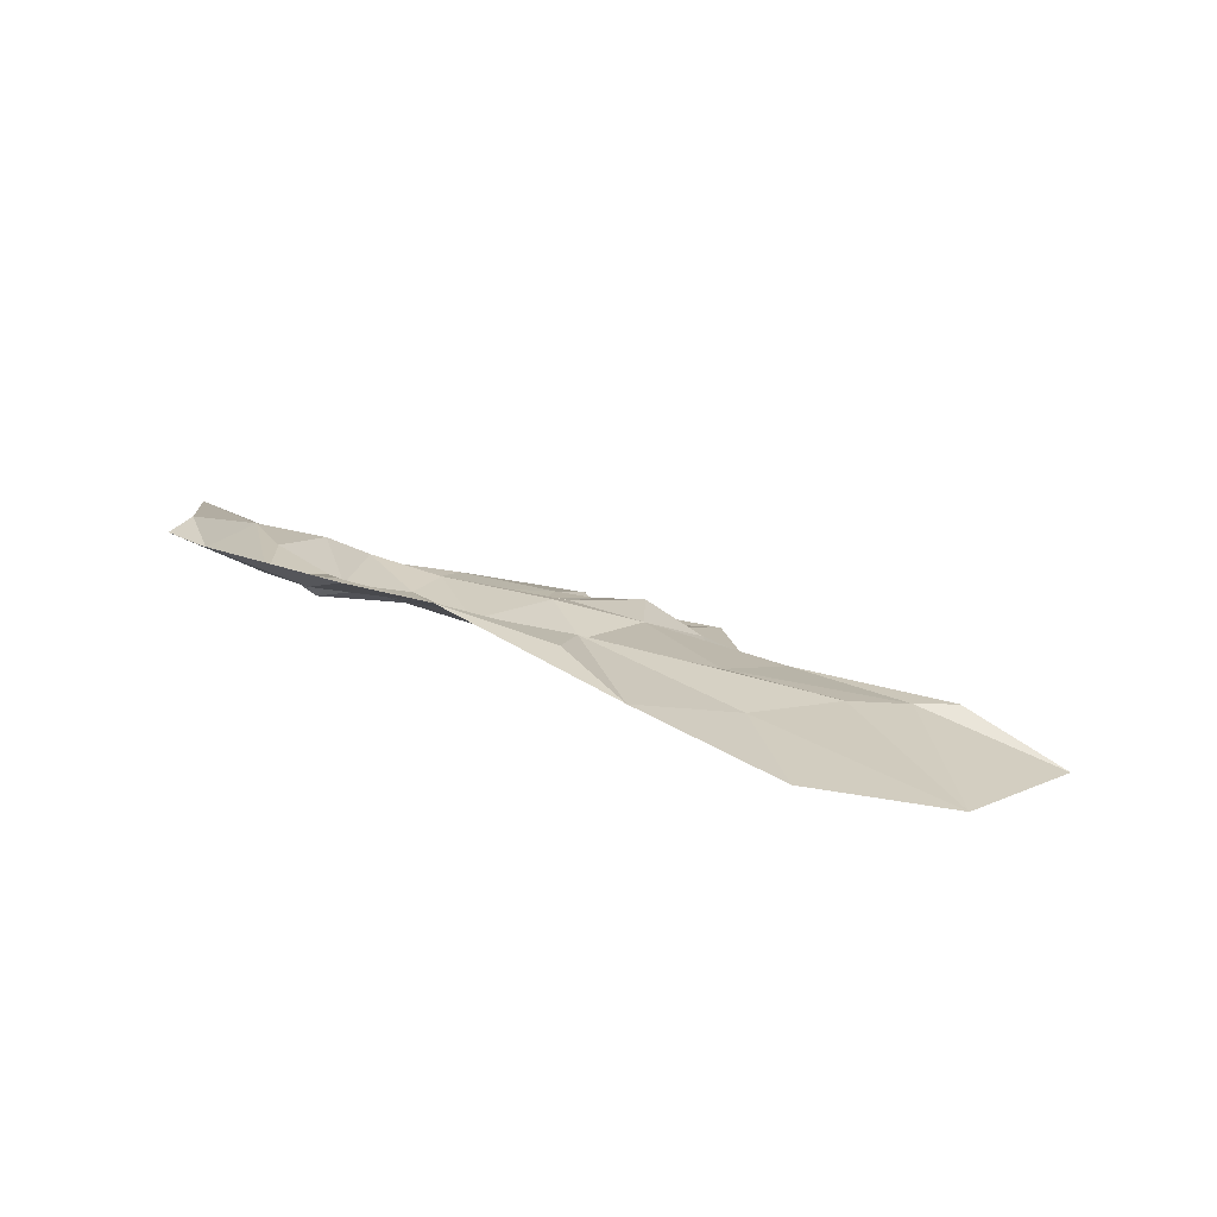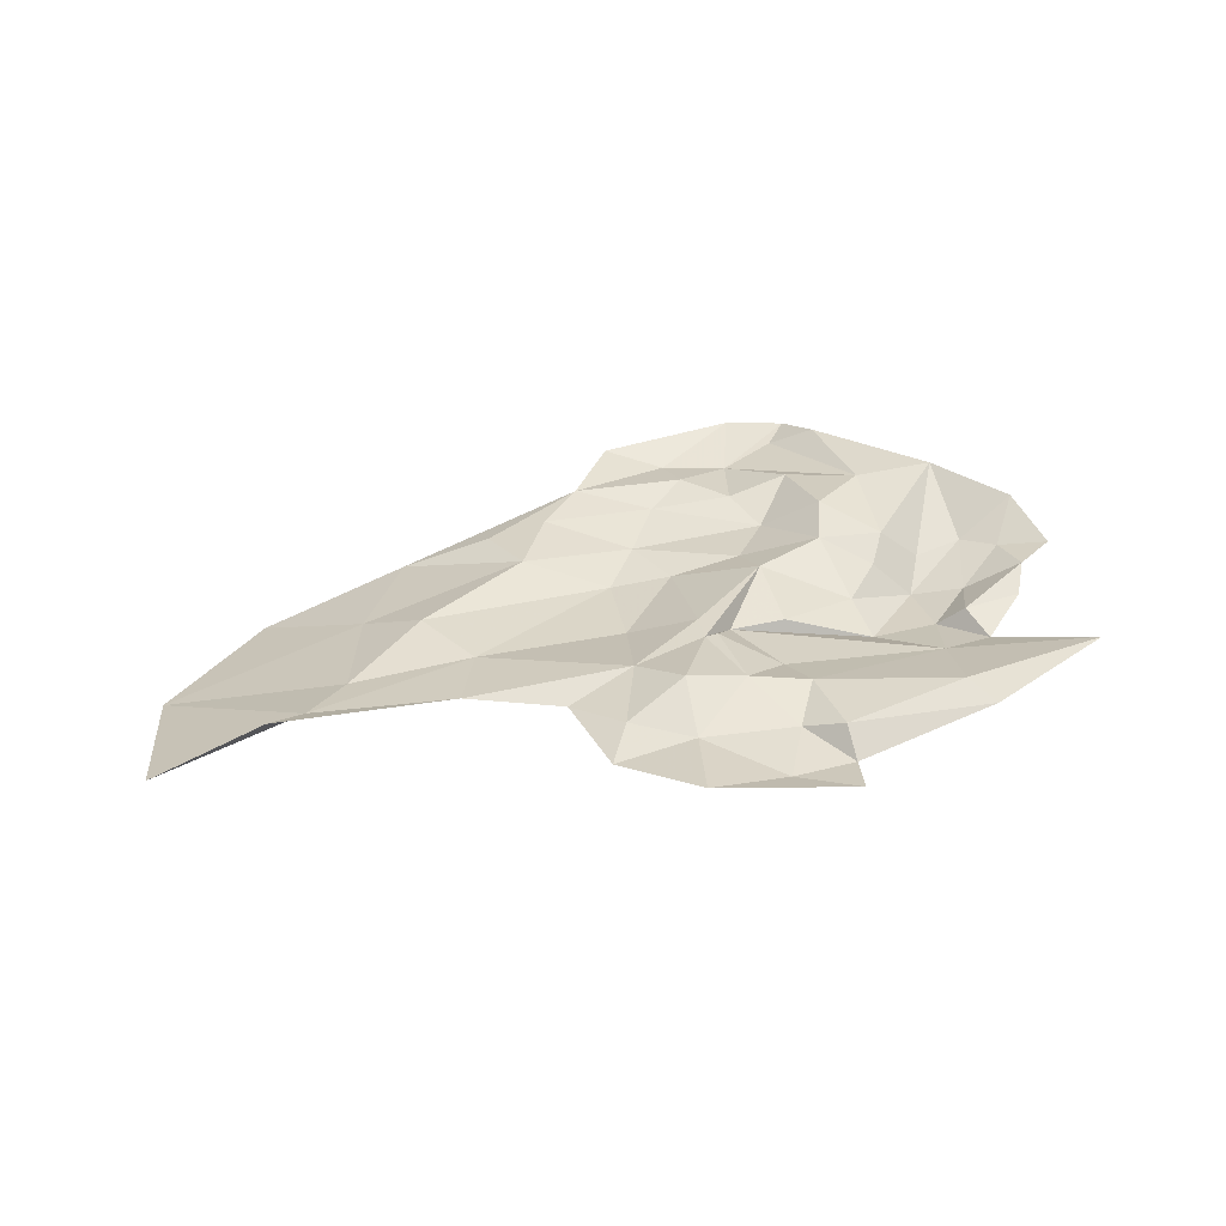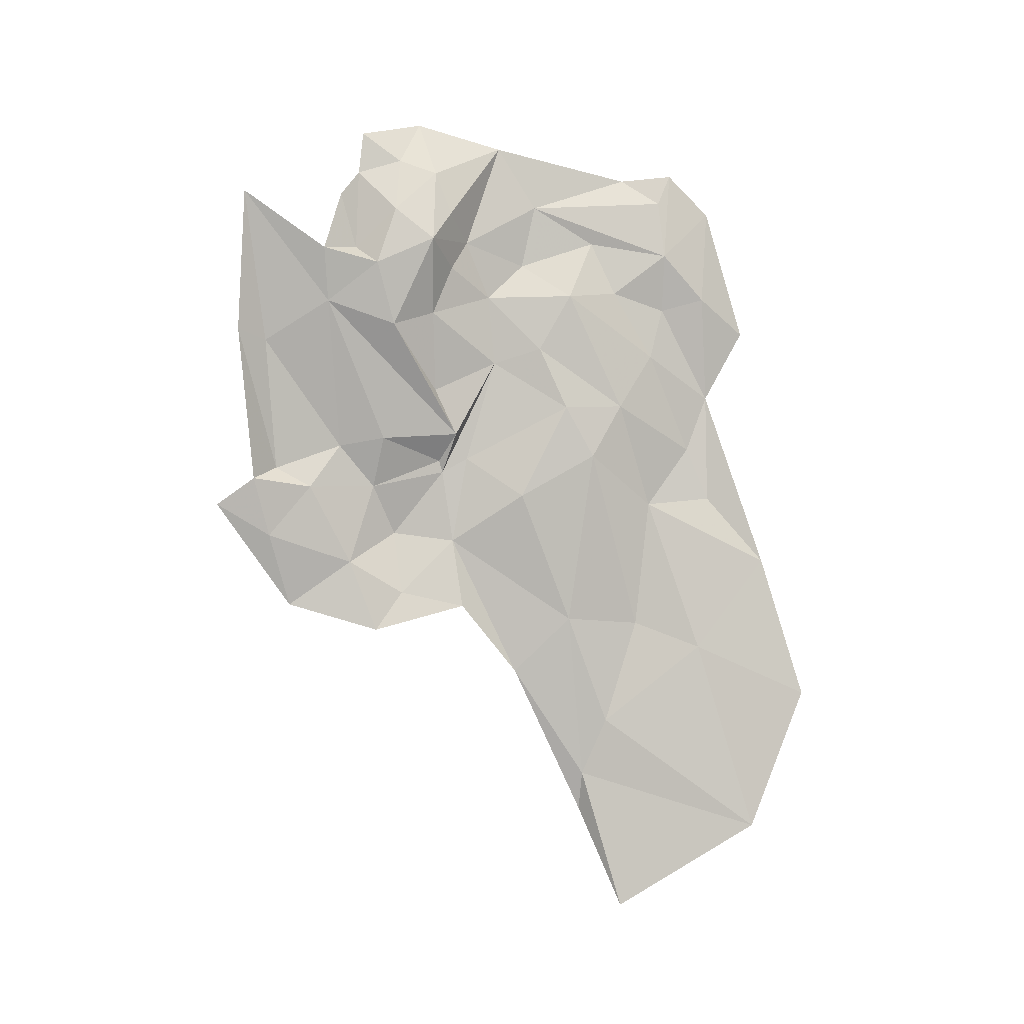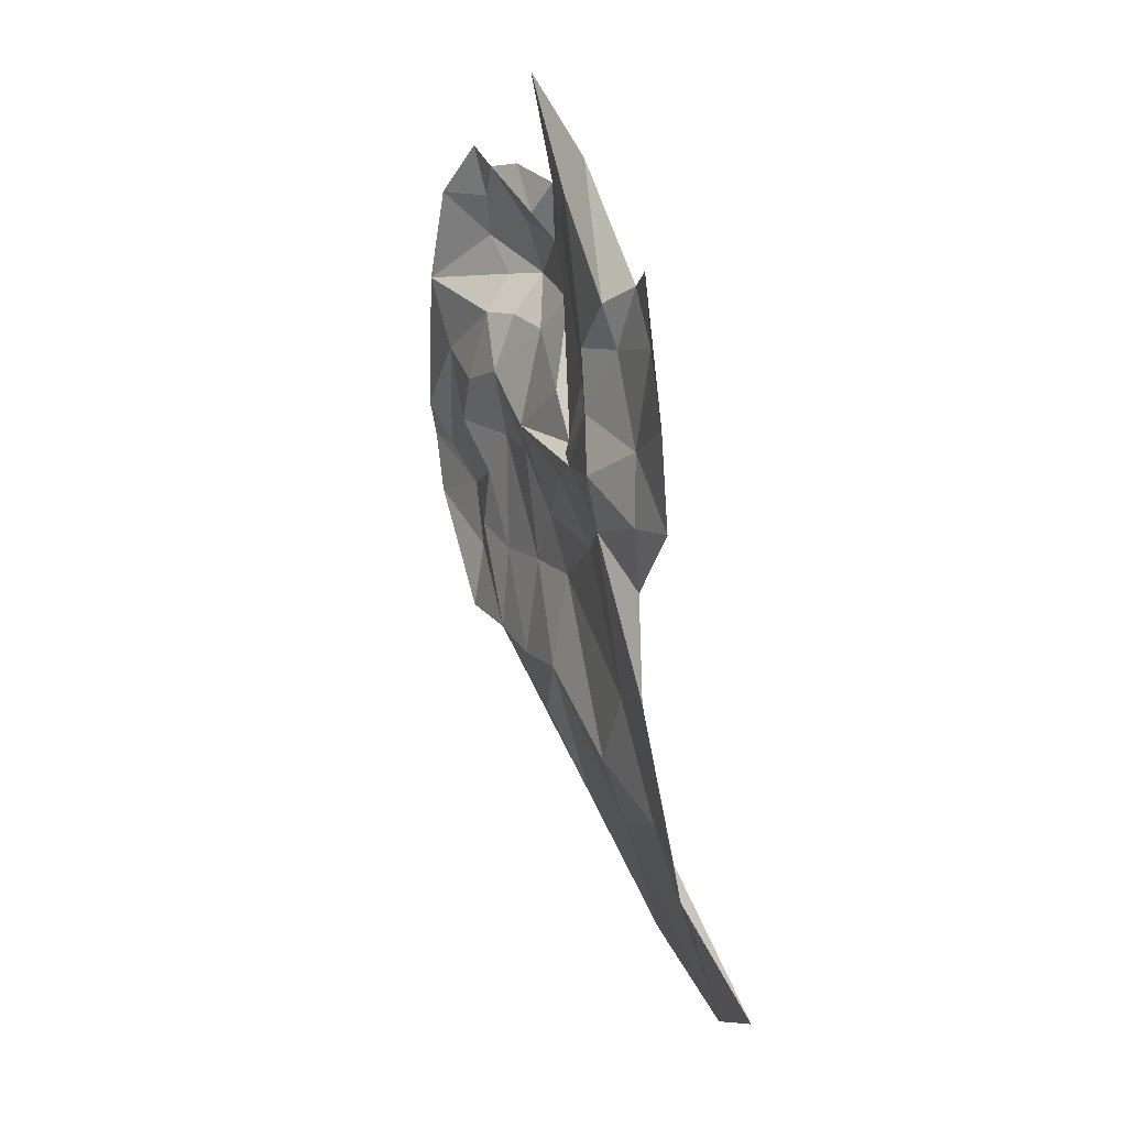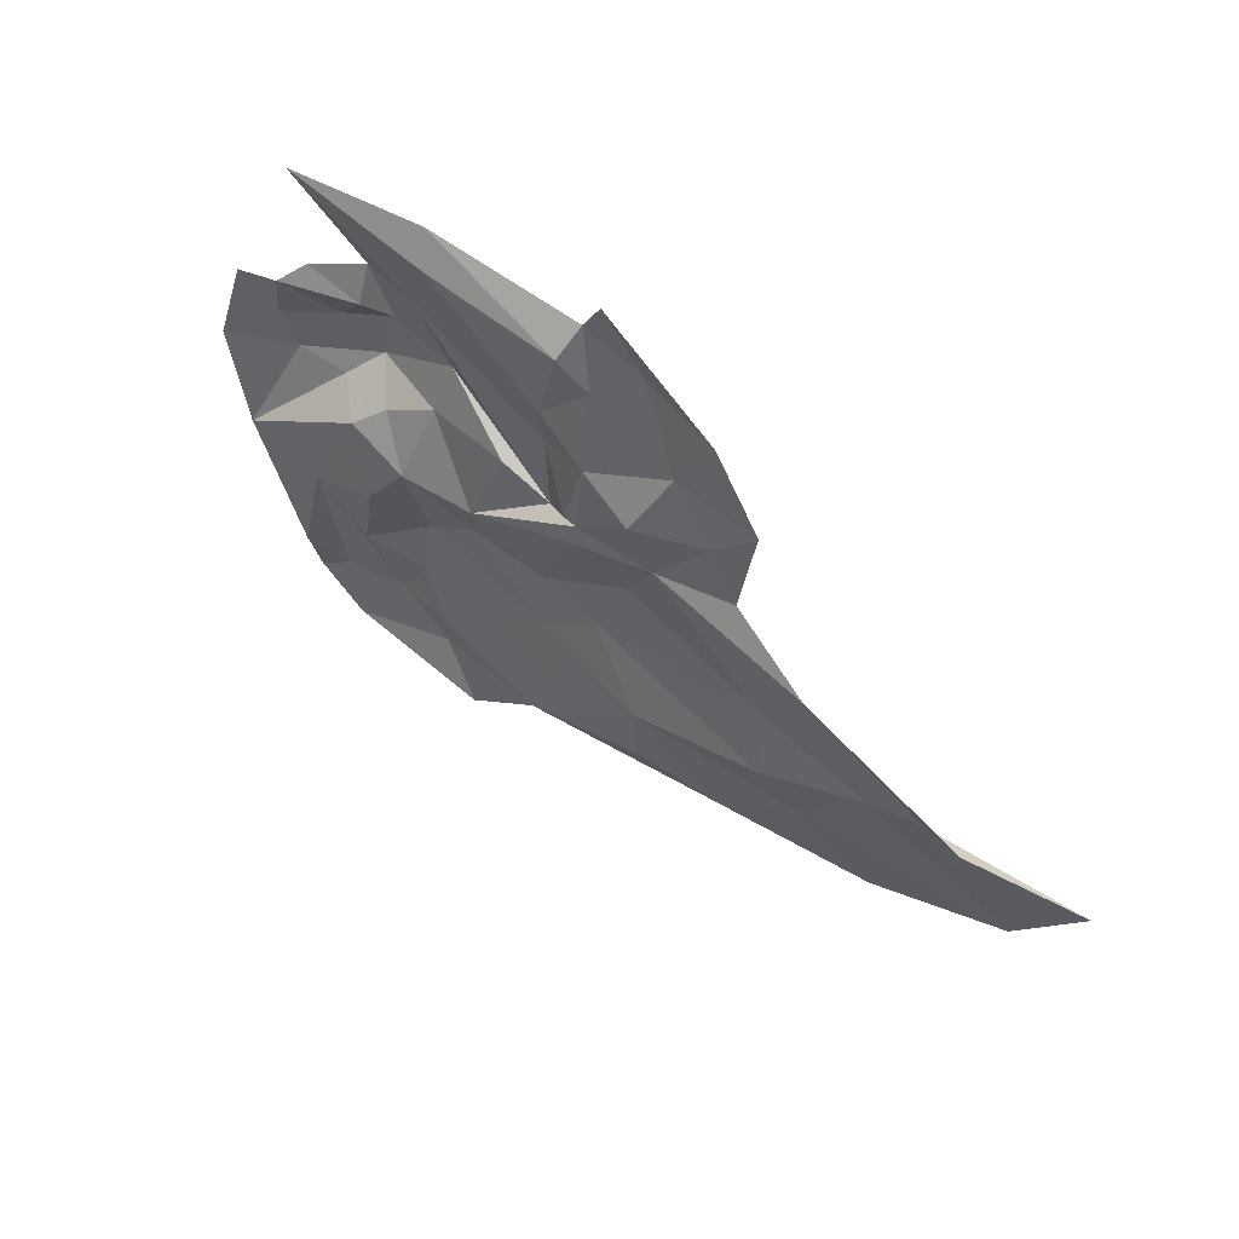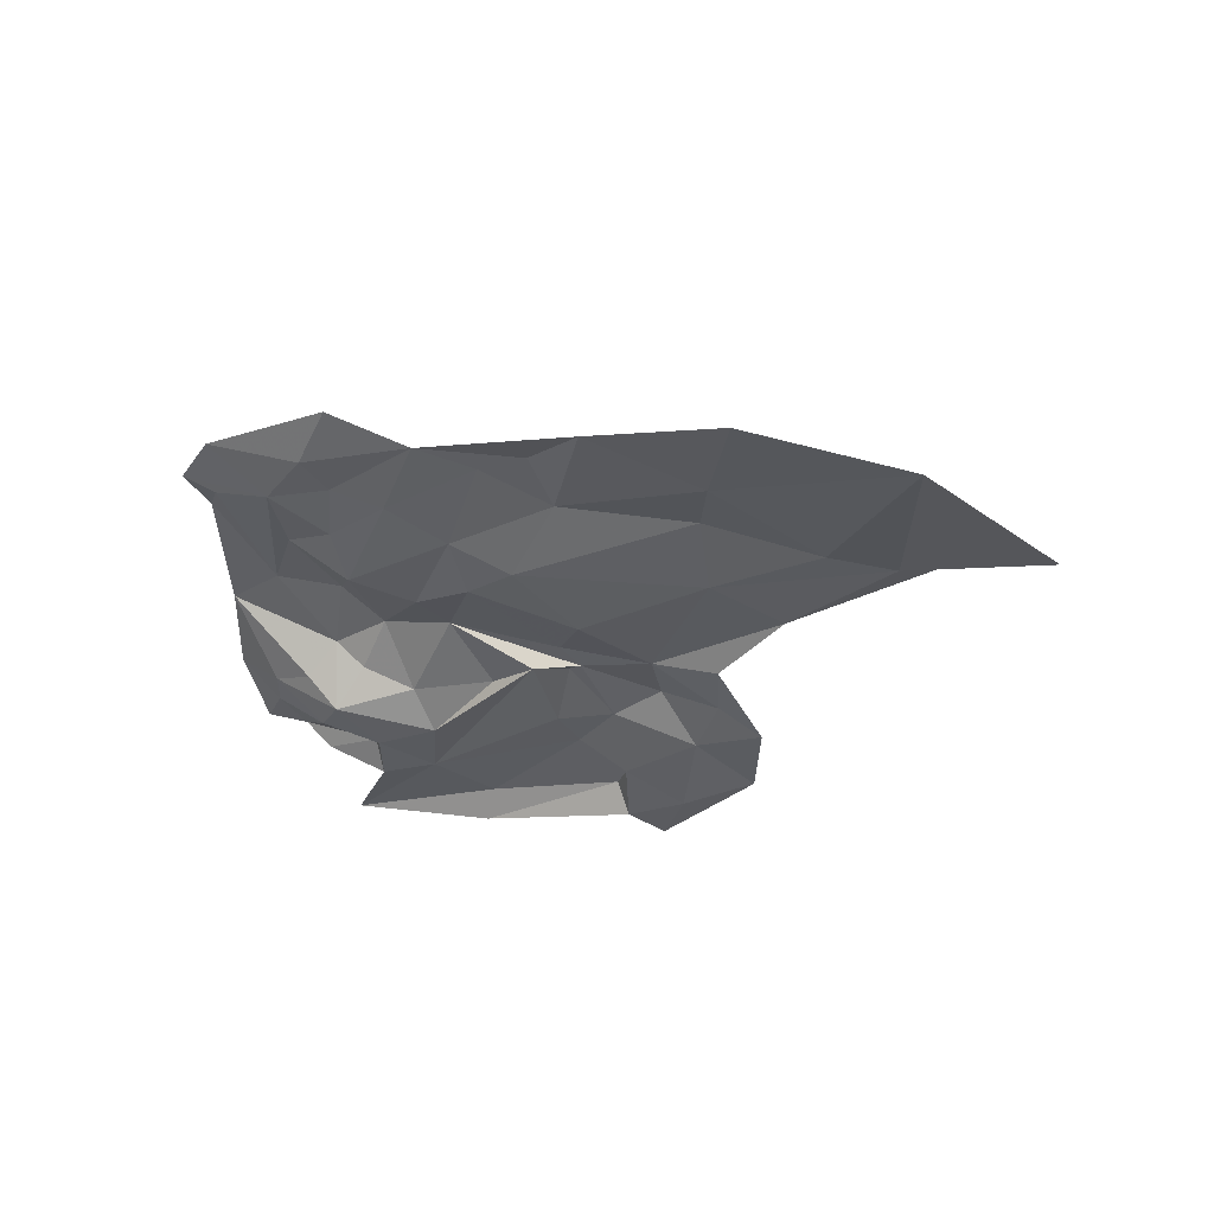
<metadata>
{"format":"obj","ext":"obj","renderer":"f3d","projection":"perspective","resolution":1024,"background":"white","views":[{"elev":14.0,"azim":-157.2,"up":"+Y"},{"elev":17.4,"azim":-22.6,"up":"+Y"},{"elev":-77.3,"azim":104.9,"up":"+Y"},{"elev":62.9,"azim":-96.9,"up":"+Z"},{"elev":69.5,"azim":-132.8,"up":"+Z"},{"elev":-32.1,"azim":-149.4,"up":"+Y"}]}
</metadata>
<code>
v -3.792 6.895 -0.8334
v -3.724 6.894 -0.8103
v -3.712 6.894 -0.8496
v -3.793 6.894 -0.8581
v -3.803 6.901 -0.8971
v -3.935 6.901 -0.9673
v -3.92 6.892 -0.9316
v -3.836 6.906 -0.968
v -3.726 6.943 -0.9558
v -3.724 6.947 -0.9972
v -3.748 6.927 -0.9781
v -3.793 6.886 -0.7971
v -3.845 6.896 -0.9241
v -3.86 6.896 -0.8796
v -3.822 6.904 -0.8837
v -3.819 6.908 -0.8986
v -3.754 6.937 -1.003
v -3.793 6.931 -1.014
v -3.955 6.893 -0.9984
v -3.873 6.918 -0.9916
v -3.635 6.946 -0.9202
v -3.662 6.924 -0.9232
v -3.651 6.925 -0.9059
v -4.007 6.88 -0.9164
v -3.982 6.885 -0.9371
v -3.94 6.886 -0.8946
v -3.674 6.907 -0.8979
v -3.689 6.906 -0.8711
v -3.651 6.922 -0.8823
v -3.695 6.901 -0.9138
v -3.699 6.896 -0.8813
v -3.771 6.942 -1.027
v -3.826 6.938 -1.039
v -3.741 6.943 -1.036
v -3.696 6.95 -0.971
v -3.712 6.954 -1.04
v -3.735 6.907 -0.9024
v -3.733 6.894 -0.8811
v -3.737 6.931 -0.9331
v -3.773 6.921 -0.9272
v -3.866 6.871 -0.7849
v -3.854 6.879 -0.8228
v -3.893 6.87 -0.8274
v -3.793 6.872 -0.7861
v -3.713 6.884 -0.7994
v -3.771 6.943 -1.05
v -3.727 6.961 -1.066
v -3.797 6.951 -1.068
v -3.7 6.962 -1.05
v -3.814 6.918 -0.99
v -3.85 6.929 -1.021
v -3.806 6.911 -0.9604
v -3.771 6.919 -0.9542
v -3.848 6.899 -0.8485
v -3.819 6.896 -0.8449
v -3.807 6.881 -0.8131
v -3.826 6.87 -0.7855
v -3.643 6.9 -0.8216
v -3.776 6.904 -0.8923
v -4.056 6.863 -1.002
v -3.66 6.956 -0.9597
v -3.696 6.963 -1.023
v -3.704 6.931 -0.9293
v -3.895 6.881 -0.8763
v -3.879 6.882 -0.8454
v -4.081 6.858 -0.919
v -4.028 6.881 -0.9092
v -3.714 6.918 -0.9184
v -3.684 6.895 -0.8556
v -3.659 6.91 -0.8708
v -3.919 6.905 -1.046
v -3.993 6.88 -1.048
v -3.685 6.917 -0.926
v -3.631 6.928 -0.8899
v -3.802 6.87 -0.7629
v -3.88 6.922 -1.025
v -3.816 6.905 -0.8836
f 1 2 3
f 4 3 5
f 6 7 8
f 9 10 11
f 2 1 12
f 7 13 8
f 14 15 16
f 7 14 13
f 17 18 11
f 19 6 20
f 21 22 23
f 24 7 25
f 26 14 7
f 24 26 7
f 27 28 29
f 27 30 31
f 32 33 18
f 34 35 36
f 30 37 38
f 39 40 37
f 41 42 43
f 44 45 12
f 46 47 48
f 34 49 47
f 50 18 51
f 50 11 18
f 50 8 52
f 20 6 8
f 53 11 50
f 53 39 11
f 54 55 15
f 54 42 55
f 56 42 57
f 56 55 42
f 33 51 18
f 2 58 3
f 57 42 41
f 23 27 29
f 23 22 27
f 59 37 40
f 59 38 37
f 25 60 24
f 25 19 60
f 48 33 46
f 39 9 11
f 61 62 35
f 63 61 35
f 22 21 61
f 64 14 26
f 65 42 54
f 66 24 60
f 67 26 24
f 68 39 37
f 63 9 39
f 6 25 7
f 6 19 25
f 43 42 65
f 56 12 1
f 56 44 12
f 52 53 50
f 16 15 40
f 3 38 5
f 69 70 28
f 31 38 3
f 31 30 38
f 71 19 20
f 71 72 19
f 9 35 10
f 9 63 35
f 30 68 37
f 73 61 63
f 52 16 40
f 13 14 16
f 52 13 16
f 52 8 13
f 34 10 35
f 32 18 17
f 46 34 47
f 32 17 34
f 64 65 14
f 64 43 65
f 66 67 24
f 74 23 29
f 74 21 23
f 14 54 15
f 14 65 54
f 30 73 63
f 30 27 22
f 50 20 8
f 50 51 20
f 5 59 40
f 5 38 59
f 63 68 30
f 63 39 68
f 45 2 12
f 45 58 2
f 57 41 75
f 71 76 33
f 71 20 76
f 1 55 56
f 4 77 55
f 1 4 55
f 1 3 4
f 51 76 20
f 51 33 76
f 31 28 27
f 31 69 28
f 15 5 40
f 77 4 5
f 15 77 5
f 15 55 77
f 60 19 72
f 22 73 30
f 22 61 73
f 32 46 33
f 32 34 46
f 29 28 70
f 17 10 34
f 17 11 10
f 62 36 35
f 49 34 36
f 49 36 62
f 3 69 31
f 3 58 69
f 44 57 75
f 44 56 57
f 40 53 52
f 40 39 53

</code>
